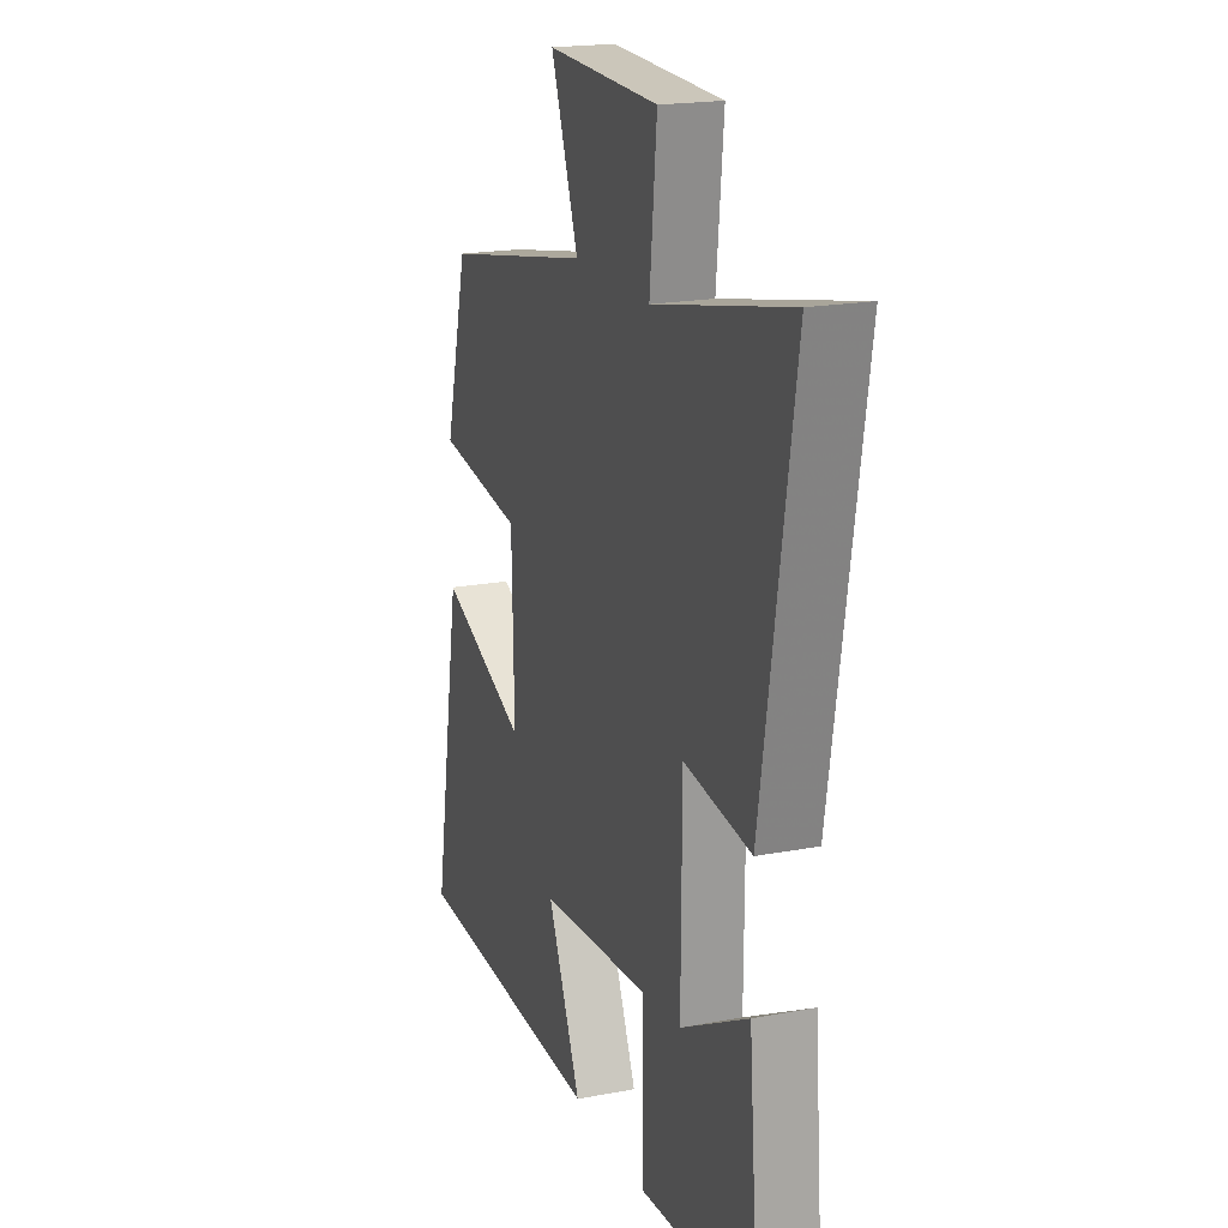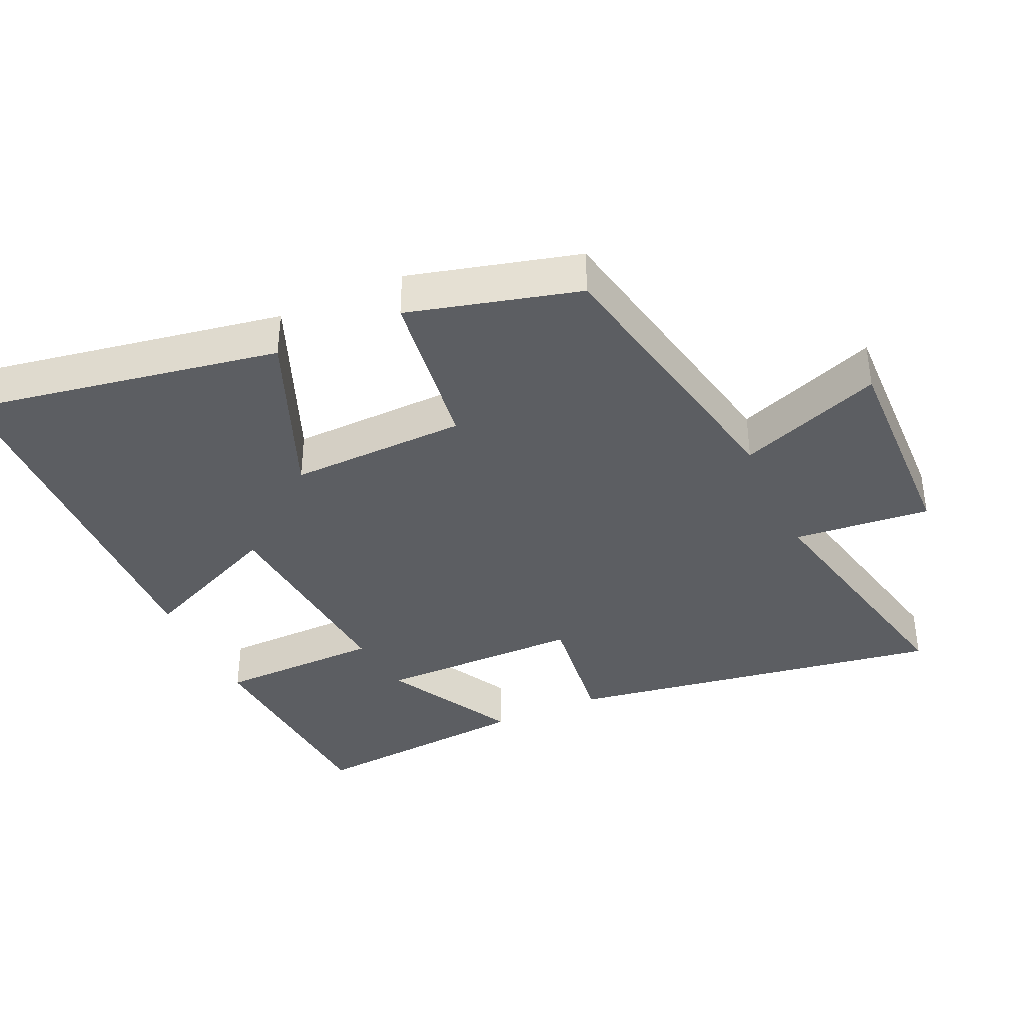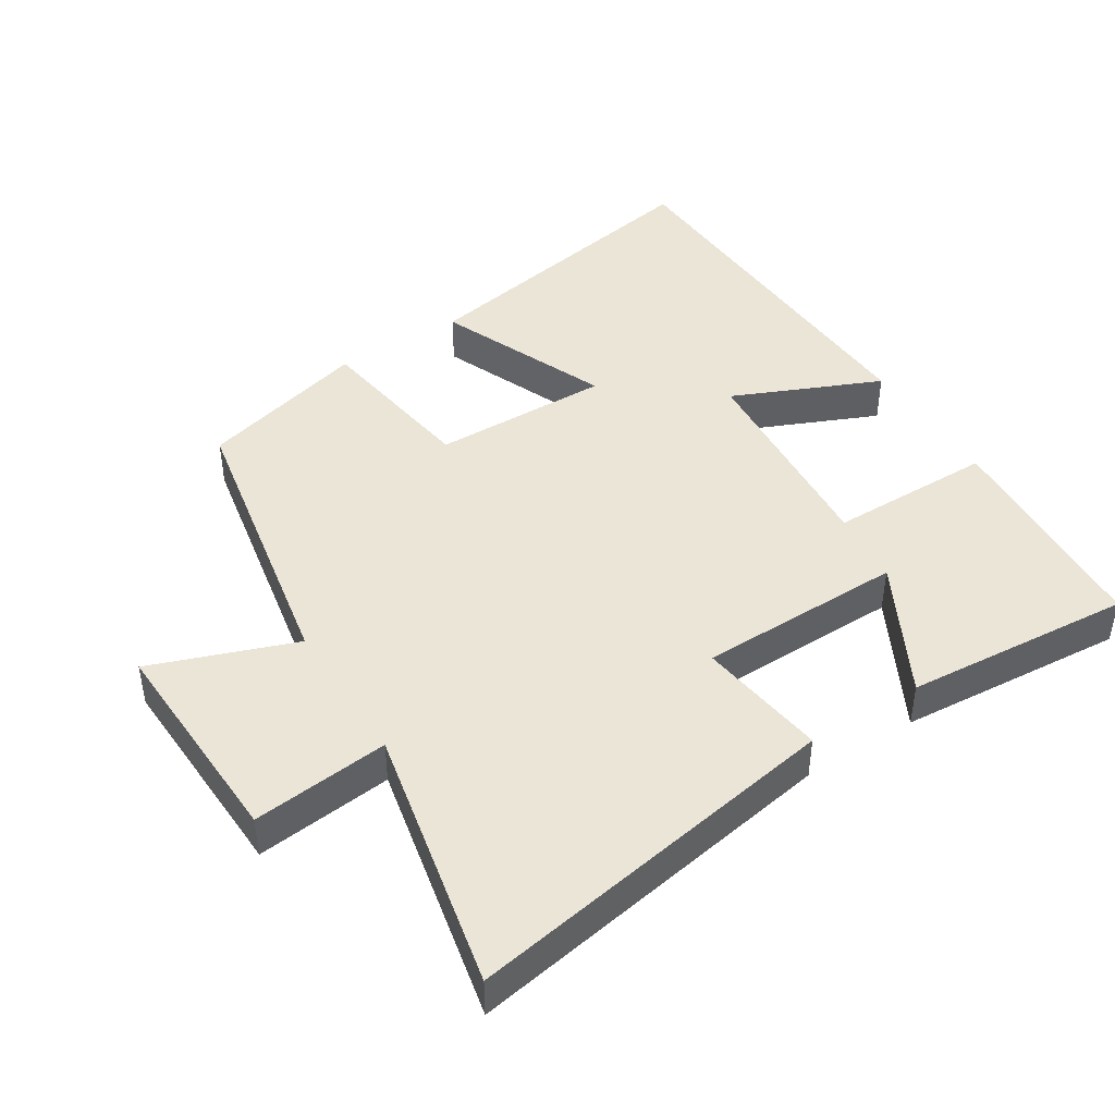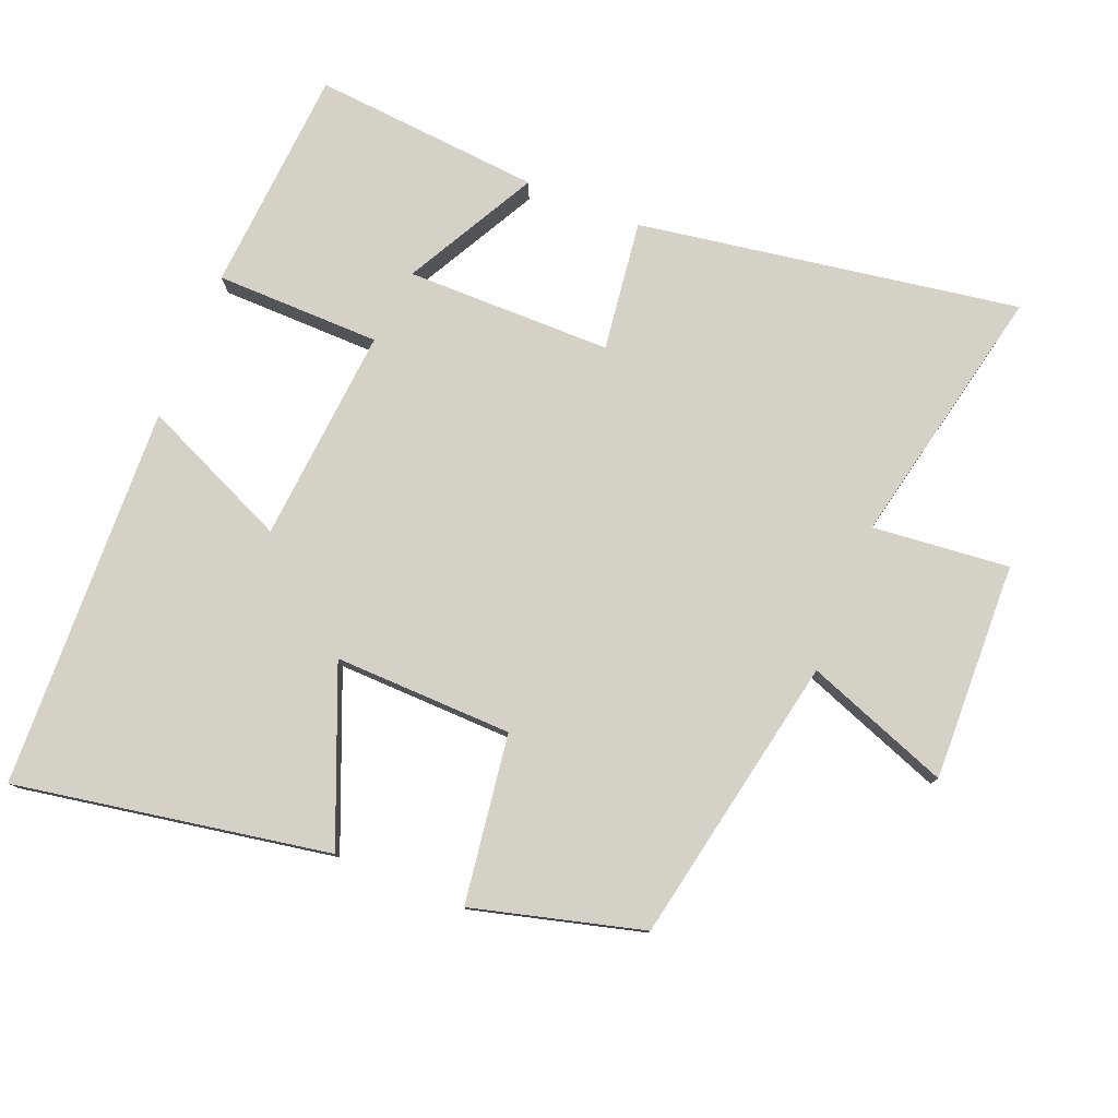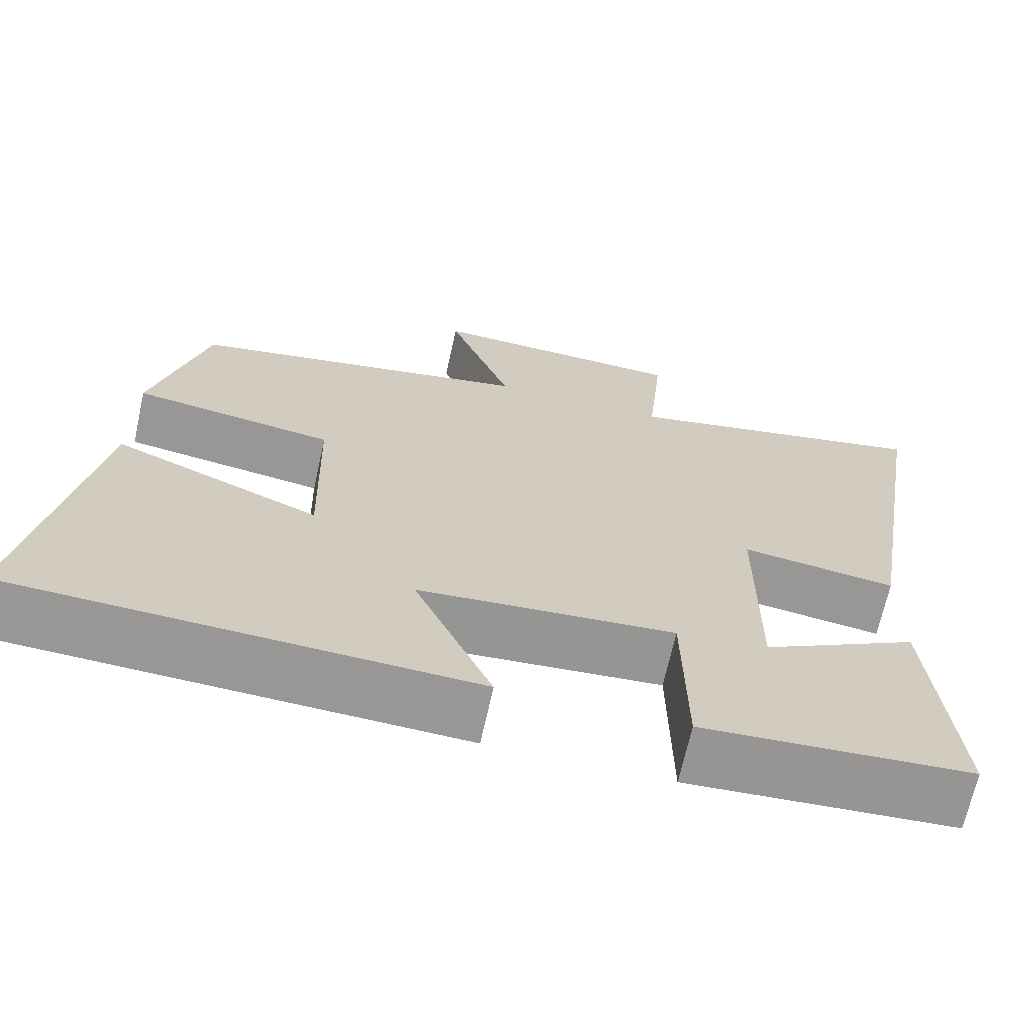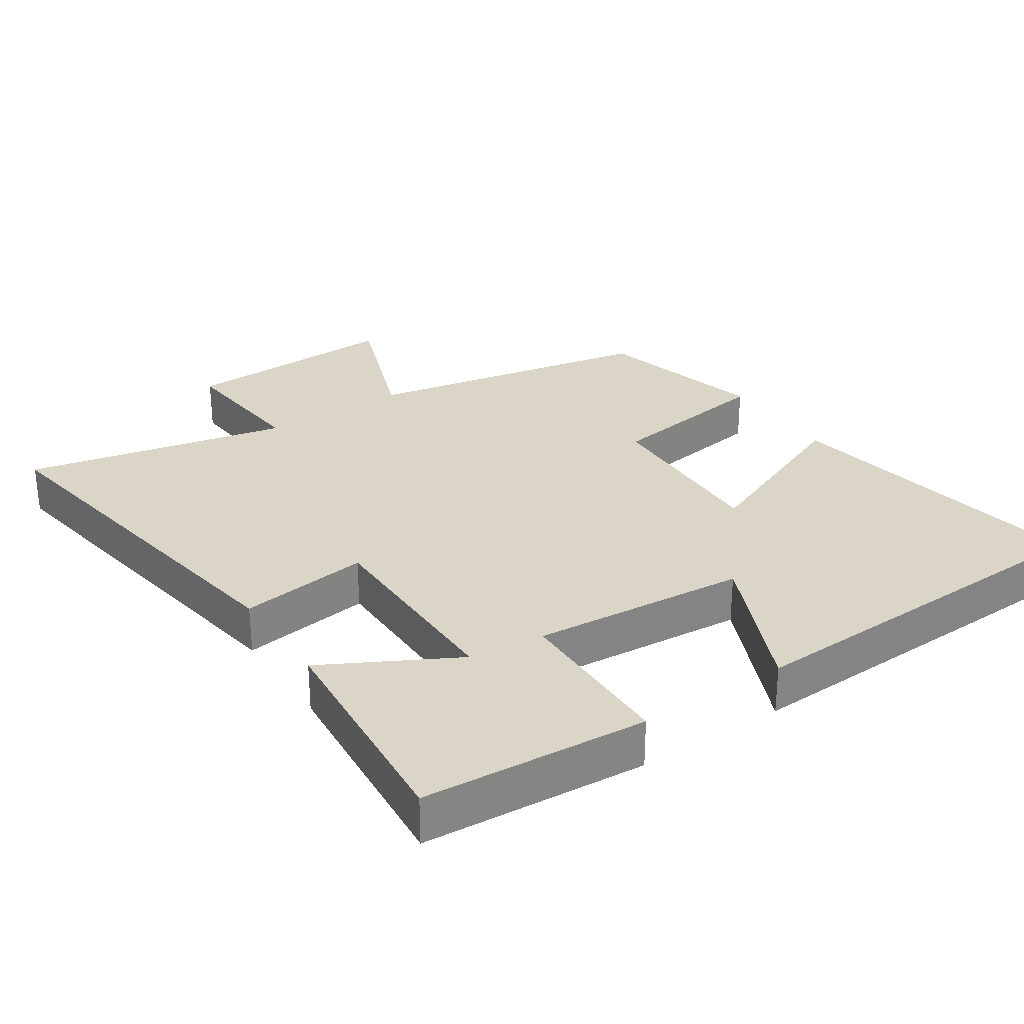
<metadata>
{"format":"obj","ext":"obj","renderer":"f3d","projection":"perspective","resolution":1024,"background":"white","views":[{"elev":19.3,"azim":70.4,"up":"+Z"},{"elev":-37.9,"azim":-65.3,"up":"+Y"},{"elev":44.4,"azim":57.4,"up":"+Y"},{"elev":78.7,"azim":-67.9,"up":"+Y"},{"elev":-68.0,"azim":-12.4,"up":"+Z"},{"elev":29.5,"azim":146.4,"up":"+Y"}]}
</metadata>
<code>
v 0.591 0.07 0.583
v 0.5 0.07 0.028
v 0.31 0.07 0.053
v 0.308 0.07 -0.247
v 0.5 0.07 -0.144
v 0.528 0.07 -0.477
v 0.199 0.07 -0.5
v 0.196 0.07 -0.259
v -0.118 0.07 -0.285
v -0.023 0.07 -0.5
v -0.581 0.07 -0.479
v -0.5 0.07 -0.022
v -0.249 0.07 -0.125
v -0.255 0.07 0.135
v -0.5 0.07 0.17
v -0.434 0.07 0.418
v -0.013 0.07 0.5
v -0.091 0.07 0.71
v 0.227 0.07 0.7
v 0.207 0.07 0.5
v 0.591 0 0.583
v 0.5 0 0.028
v 0.31 0 0.053
v 0.308 0 -0.247
v 0.5 0 -0.144
v 0.528 0 -0.477
v 0.199 0 -0.5
v 0.196 0 -0.259
v -0.118 0 -0.285
v -0.023 0 -0.5
v -0.581 0 -0.479
v -0.5 0 -0.022
v -0.249 0 -0.125
v -0.255 0 0.135
v -0.5 0 0.17
v -0.434 0 0.418
v -0.013 0 0.5
v -0.091 0 0.71
v 0.227 0 0.7
v 0.207 0 0.5
f 17 18 19 20
f 16 17 20
f 15 16 20
f 14 15 20
f 13 14 20 1
f 11 12 13
f 10 11 13
f 9 10 13
f 8 9 13
f 6 7 8
f 4 5 6
f 4 6 8
f 3 4 8 13
f 1 2 3
f 1 3 13
f 40 39 38 37
f 40 37 36
f 40 36 35
f 40 35 34
f 21 40 34 33
f 33 32 31
f 33 31 30
f 33 30 29
f 33 29 28
f 28 27 26
f 26 25 24
f 28 26 24
f 33 28 24 23
f 23 22 21
f 33 23 21
f 1 21 22 2
f 2 22 23 3
f 3 23 24 4
f 4 24 25 5
f 5 25 26 6
f 6 26 27 7
f 7 27 28 8
f 8 28 29 9
f 9 29 30 10
f 10 30 31 11
f 11 31 32 12
f 12 32 33 13
f 13 33 34 14
f 14 34 35 15
f 15 35 36 16
f 16 36 37 17
f 17 37 38 18
f 18 38 39 19
f 19 39 40 20
f 20 40 21 1

</code>
